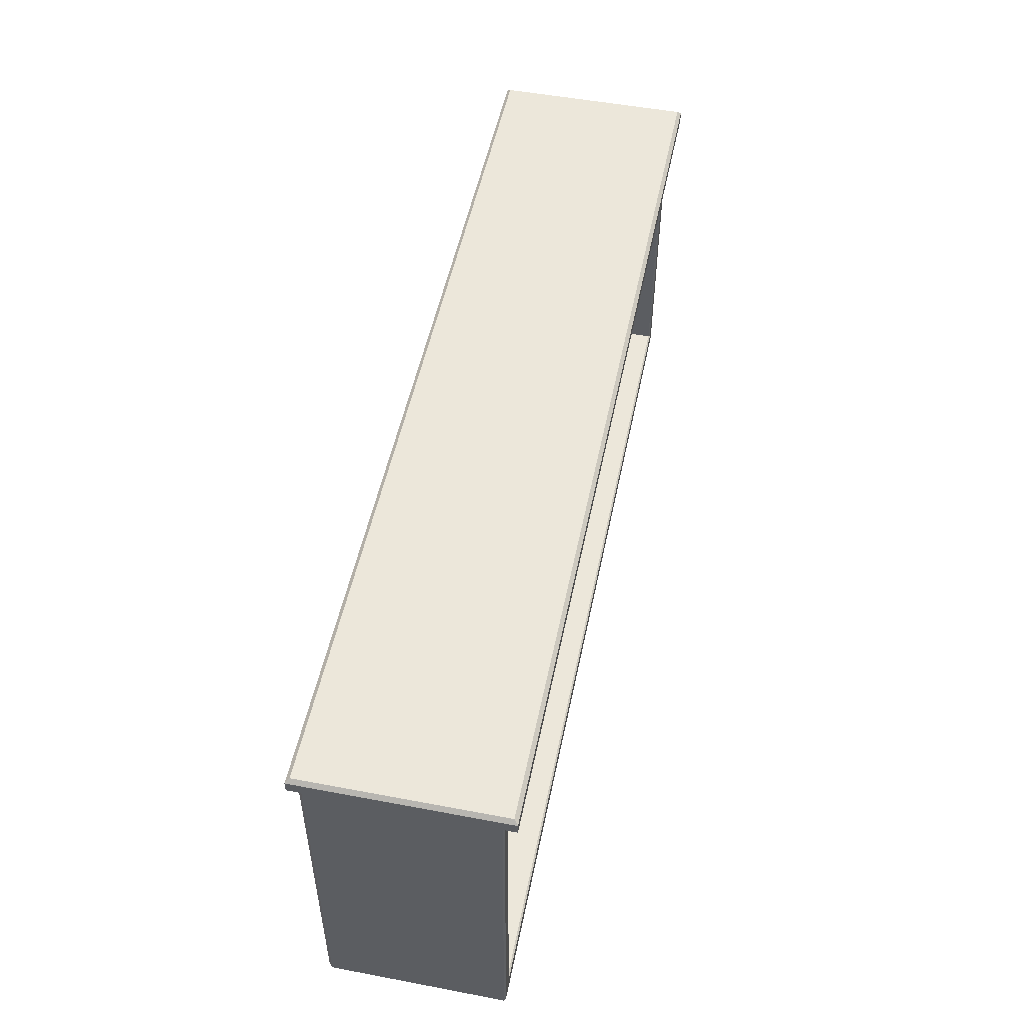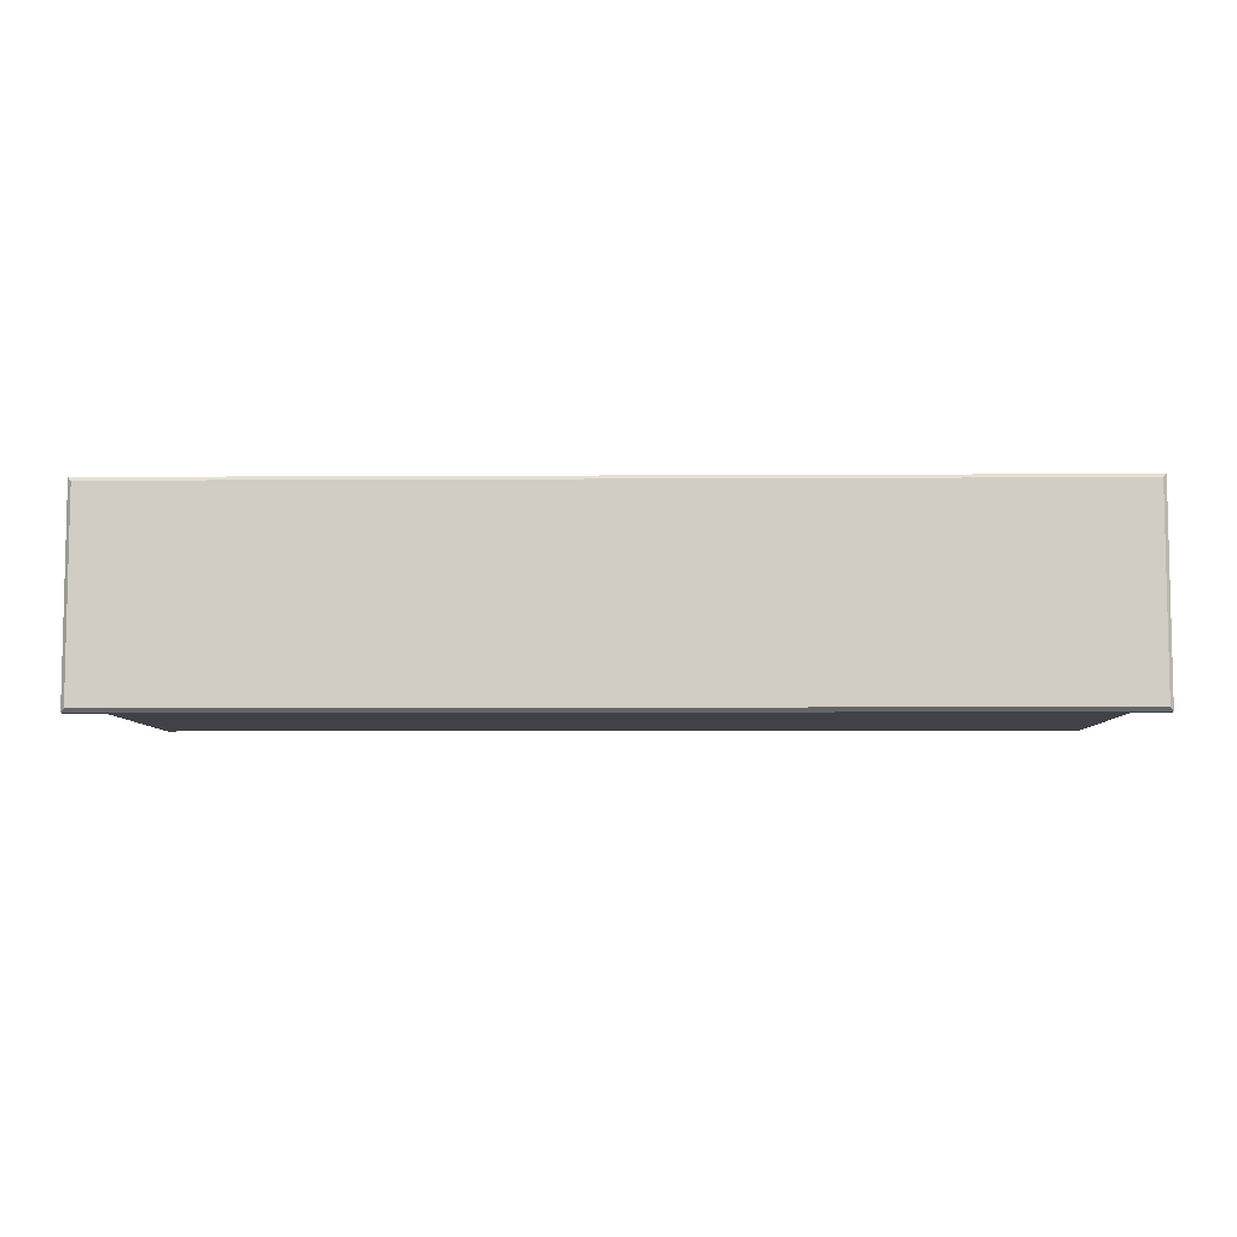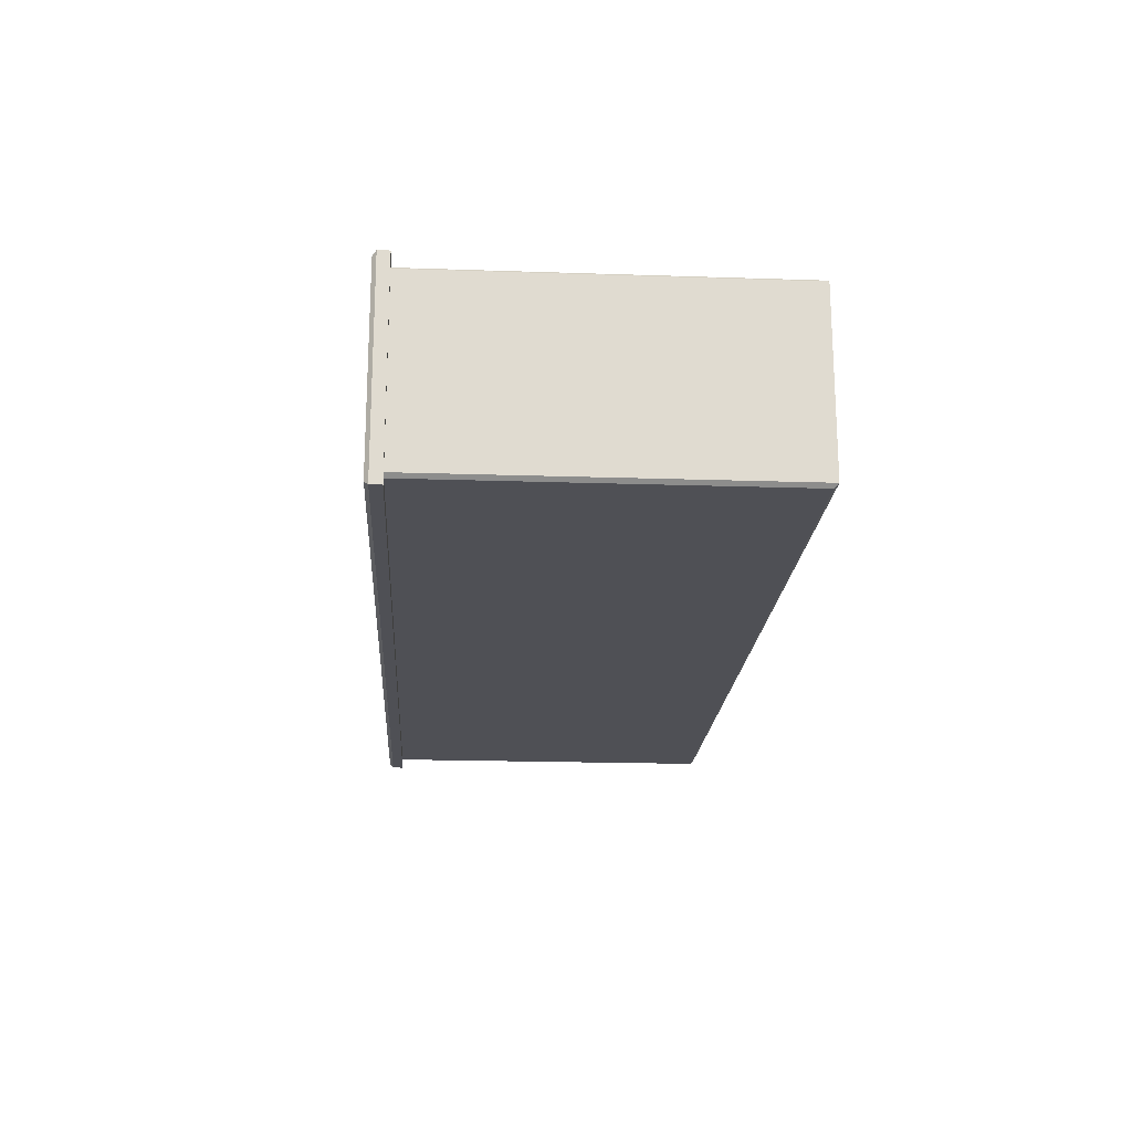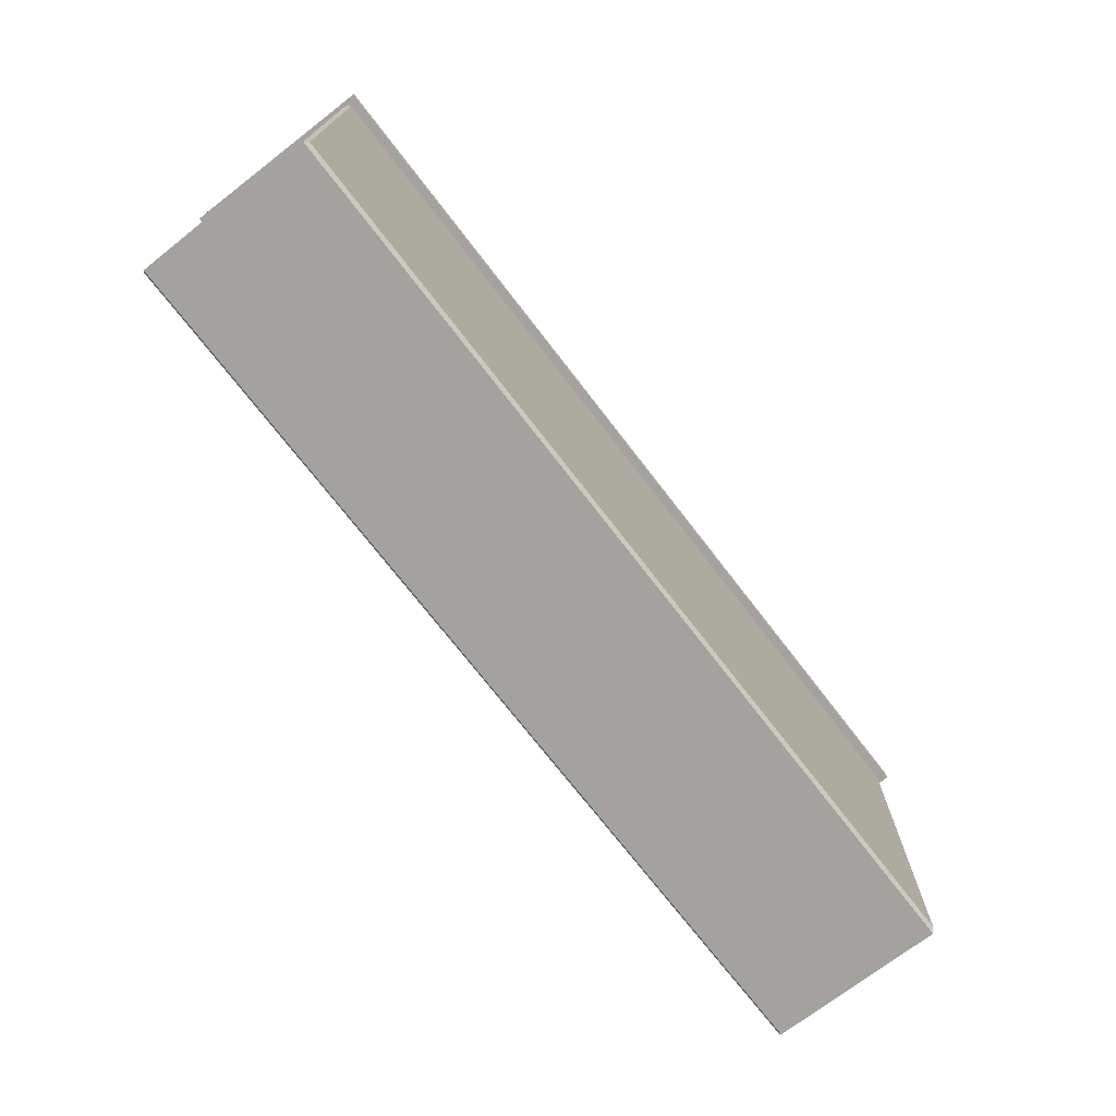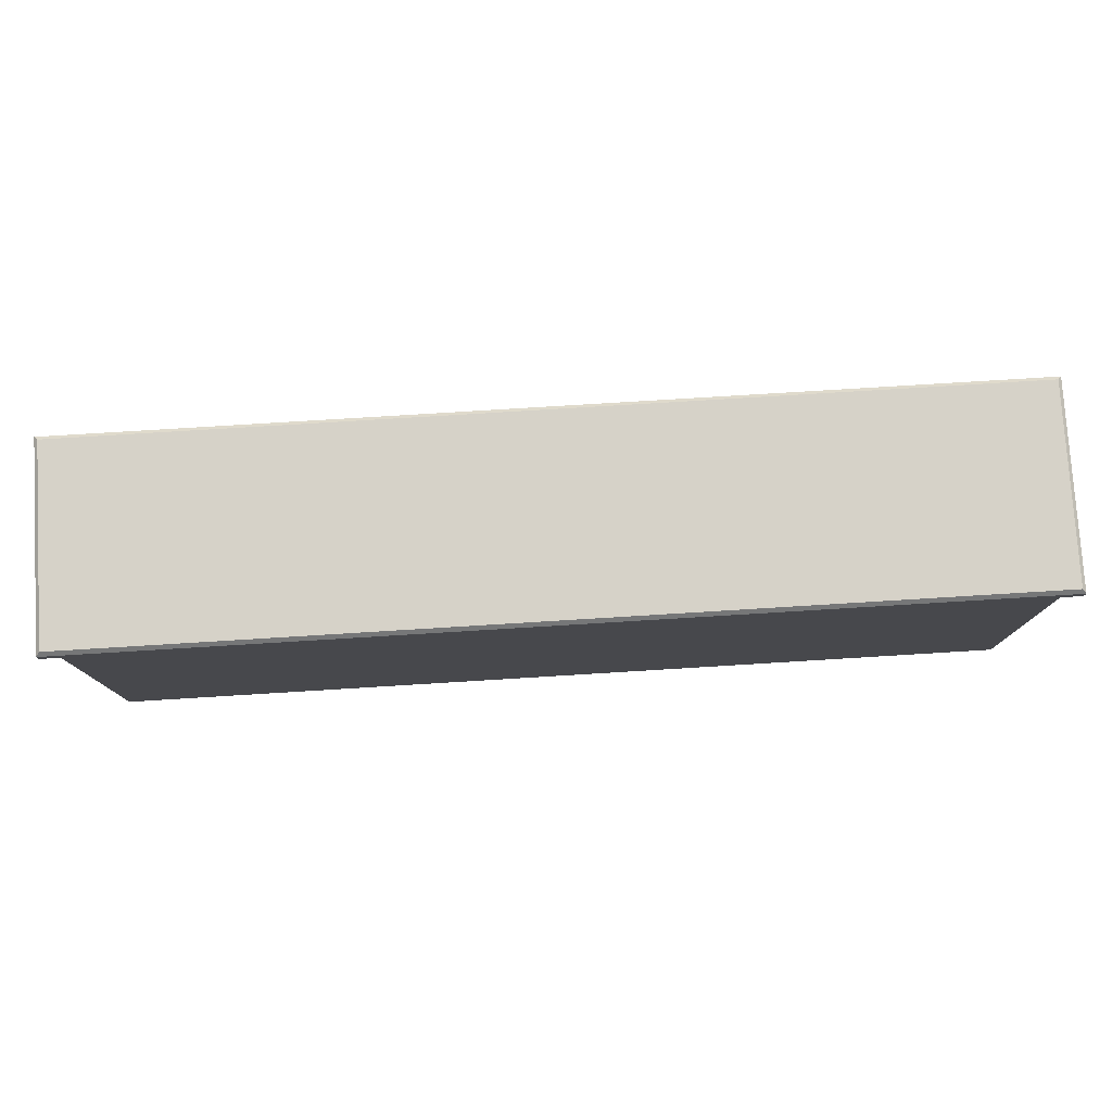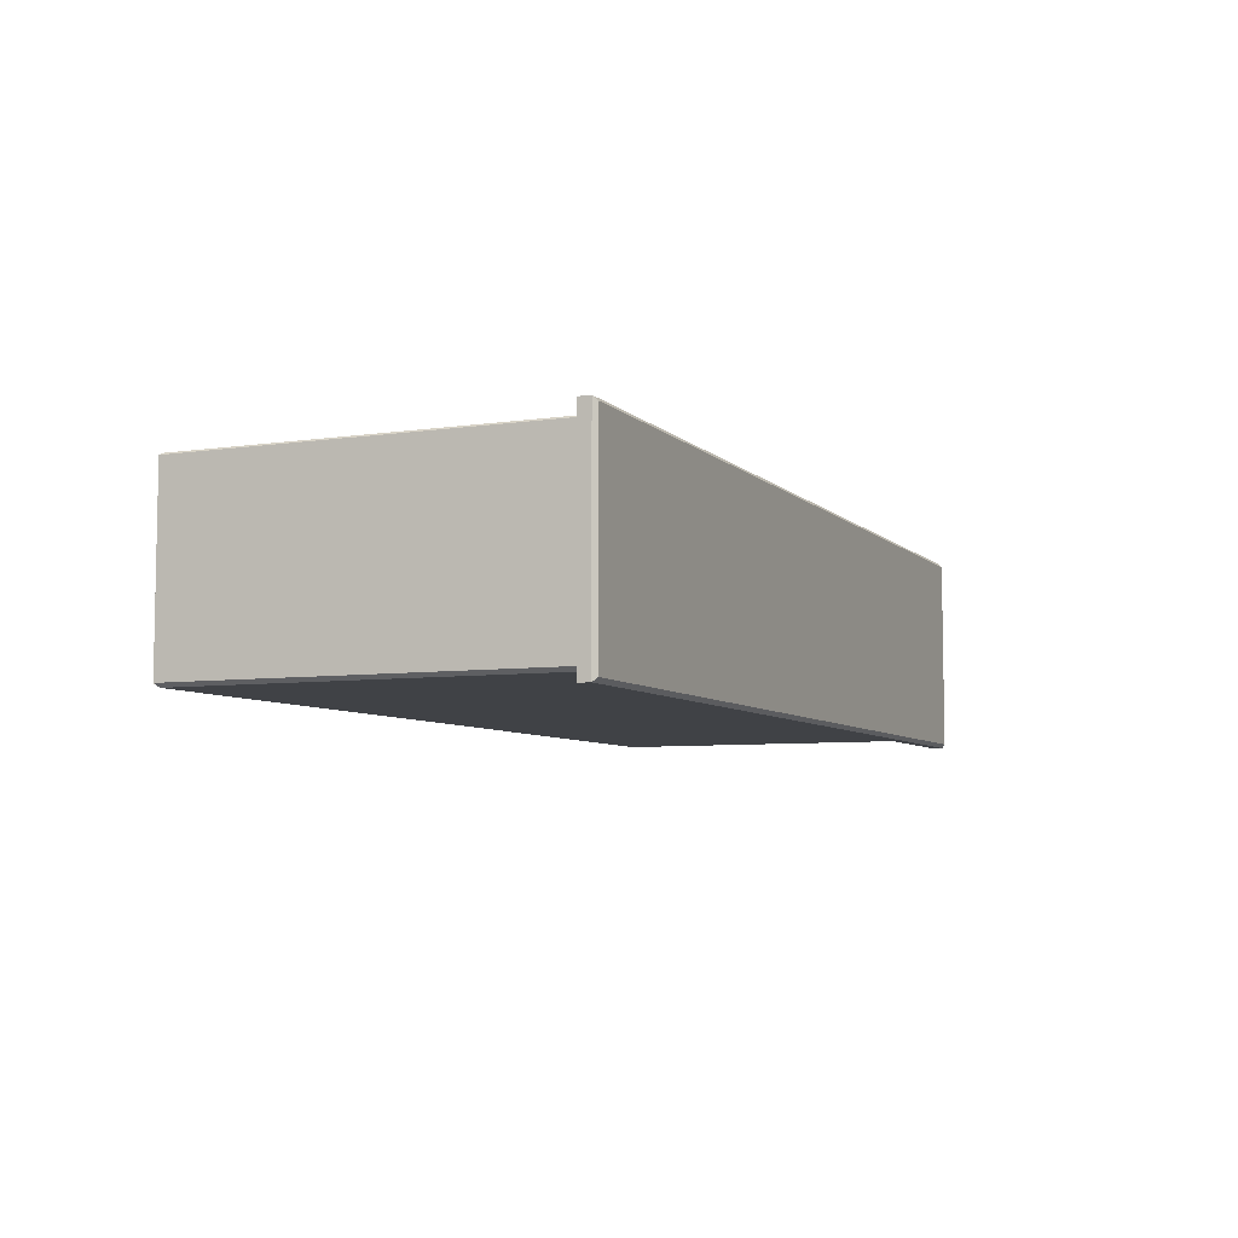
<metadata>
{"format":"obj","ext":"obj","renderer":"f3d","projection":"perspective","resolution":1024,"background":"white","views":[{"elev":51.6,"azim":101.6,"up":"+Z"},{"elev":-6.8,"azim":1.0,"up":"+Y"},{"elev":-19.3,"azim":86.4,"up":"+Y"},{"elev":-72.6,"azim":-52.4,"up":"+Z"},{"elev":78.2,"azim":-3.5,"up":"+Z"},{"elev":-6.5,"azim":-66.6,"up":"+Y"}]}
</metadata>
<code>
v -62.52 66.07 30.21
v -114.7 68.31 30.21
v -62.52 68.31 30.21
v -62.52 68.31 -11.4
v -114.7 68.31 -11.4
v -4.398 68.31 30.21
v -4.398 68.31 -11.4
v -116.7 88.23 -13.65
v -116.5 88.44 -13.44
v -62.52 88.23 -13.65
v -62.52 88.44 -13.44
v -2.345 88.23 -13.65
v -2.55 88.44 -13.44
v -114.7 88.23 30.21
v -114.9 88.44 30.21
v -114.7 88.23 -11.4
v -114.9 88.44 -11.61
v -62.52 88.44 -11.61
v -62.52 88.23 -11.4
v -116.5 88.44 30.21
v -116.7 88.23 30.21
v -2.345 88.23 30.21
v -2.55 88.44 30.21
v -4.192 88.44 30.21
v -4.398 88.23 30.21
v -4.398 88.23 -11.4
v -4.192 88.44 -11.61
v -116.7 66.52 30.21
v -116.3 66.07 30.21
v -116.3 66.07 -13.2
v -116.7 66.52 -13.65
v -2.788 66.07 30.21
v -2.345 66.52 30.21
v -2.788 66.07 -13.2
v -2.345 66.52 -13.65
v -62.52 66.07 -13.2
v -62.52 66.52 -13.65
v -117.2 89.96 30.21
v -1.861 89.96 30.21
v -117.2 65.03 30.21
v -1.861 65.03 30.21
v -116.7 65.5 32.09
v -117.2 65.03 31.62
v -2.329 65.5 32.09
v -1.861 65.03 31.62
v -116.7 89.49 32.09
v -117.2 89.96 31.62
v -2.329 89.49 32.09
v -1.861 89.96 31.62
f 2 3 4 5
f 3 6 7 4
f 8 9 11 10
f 9 8 21 20
f 10 11 13 12
f 12 13 23 22
f 15 14 16 17
f 17 16 19 18
f 18 19 26 27
f 25 24 27 26
f 9 20 15 17
f 27 24 23 13
f 19 16 5 4
f 16 14 2 5
f 25 26 7 6
f 26 19 4 7
f 11 9 17 18
f 27 13 11 18
f 29 28 31 30
f 30 31 37 36
f 33 32 34 35
f 35 34 36 37
f 1 29 30 36
f 34 32 1 36
f 31 8 10 37
f 12 22 33 35
f 31 28 21 8
f 12 35 37 10
f 38 39 41 40
f 42 43 45 44
f 43 42 46 47
f 44 45 49 48
f 47 46 48 49
f 42 44 48 46
f 47 49 39 38
f 40 41 45 43
f 45 41 39 49
f 40 43 47 38

</code>
